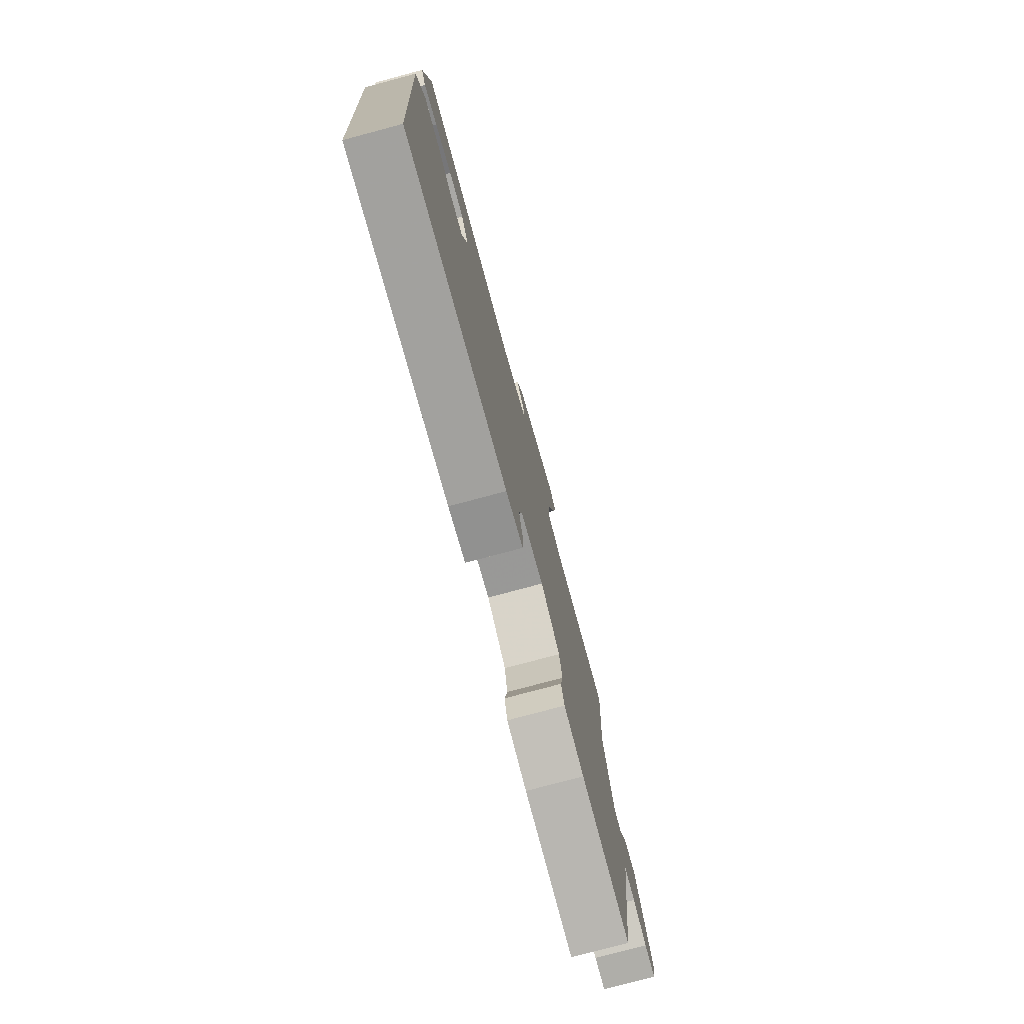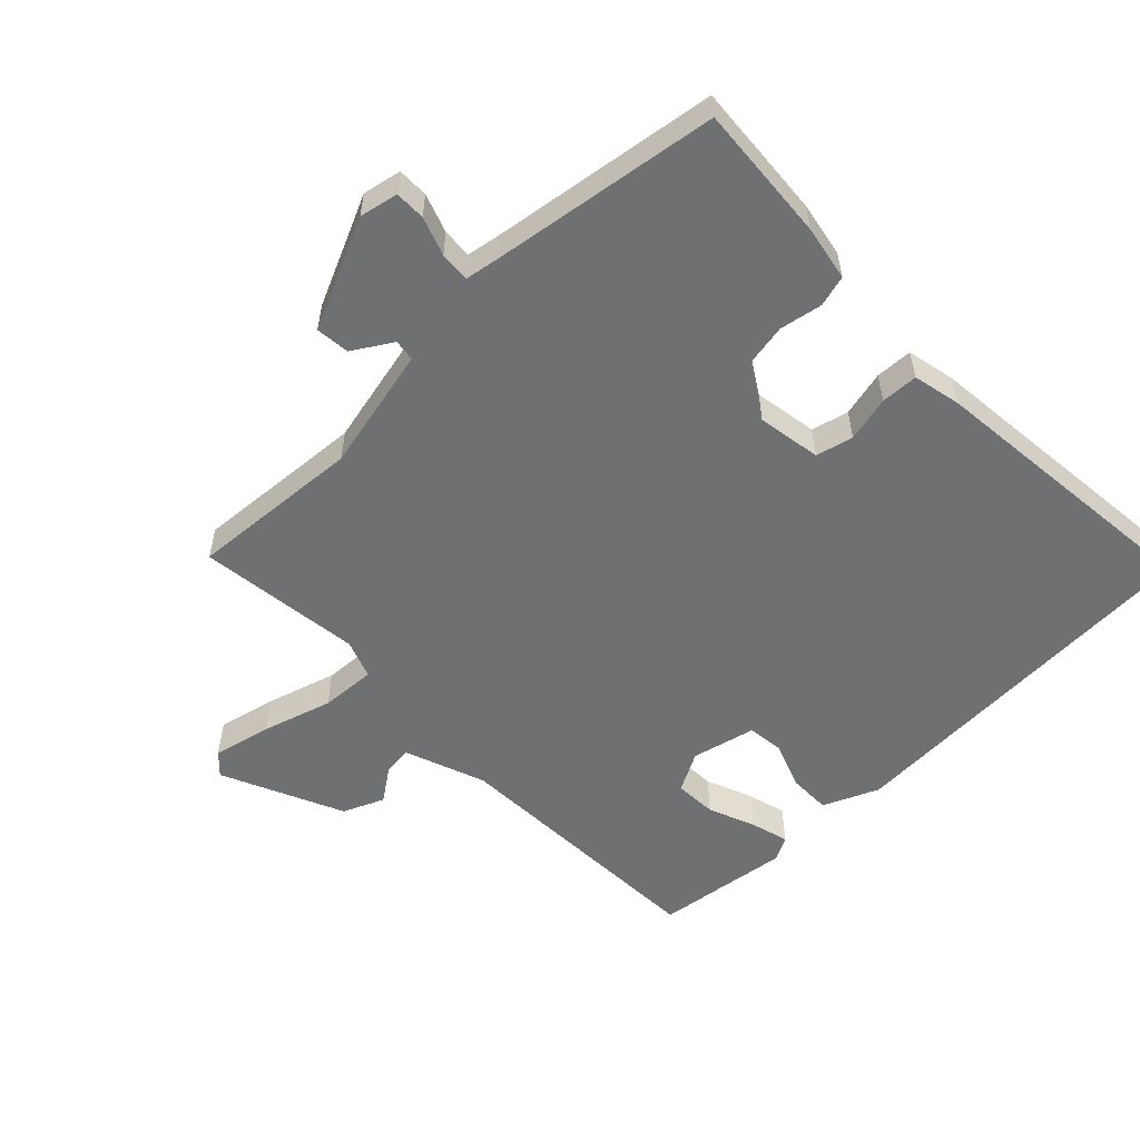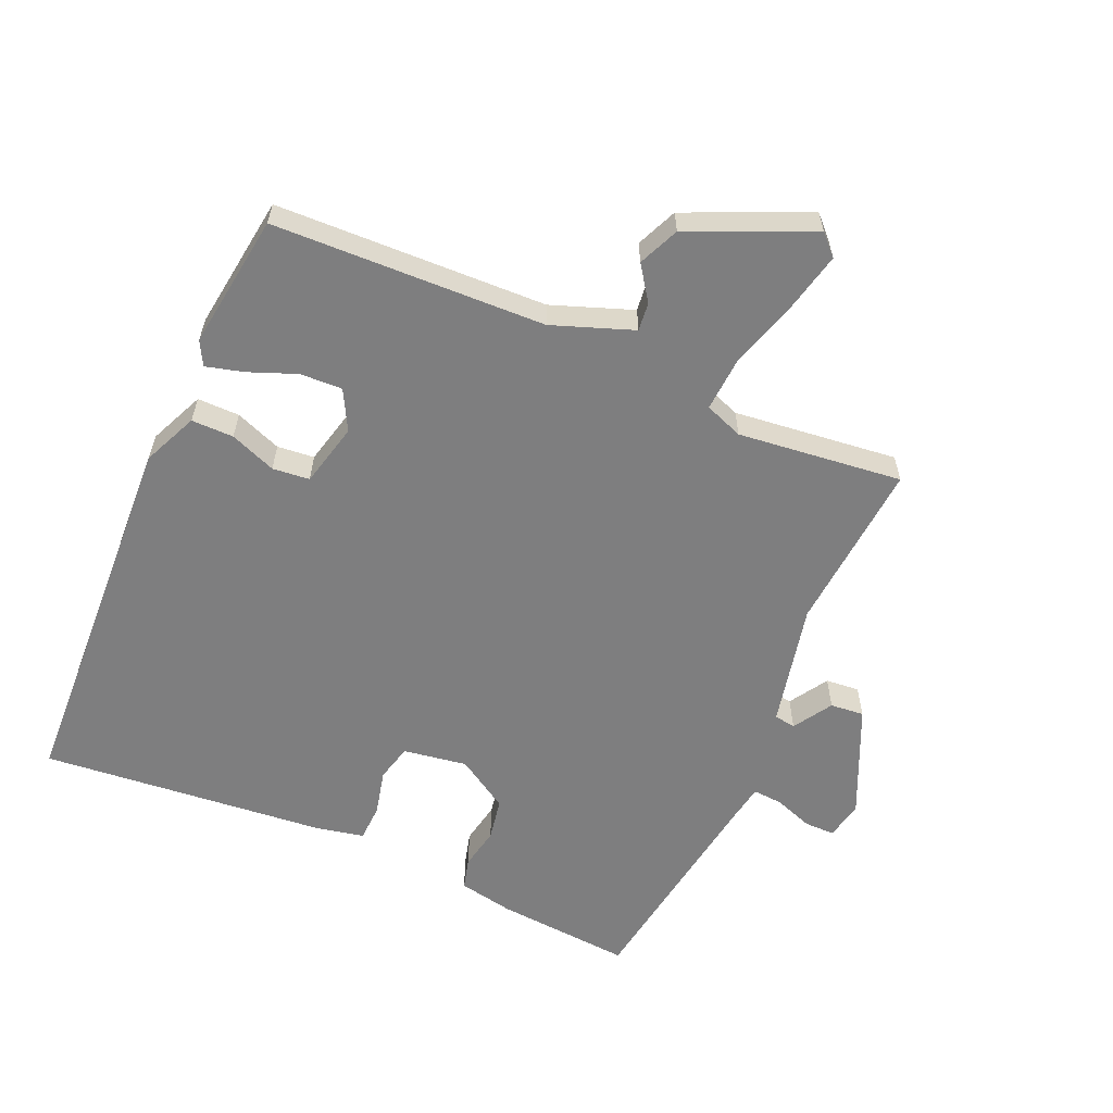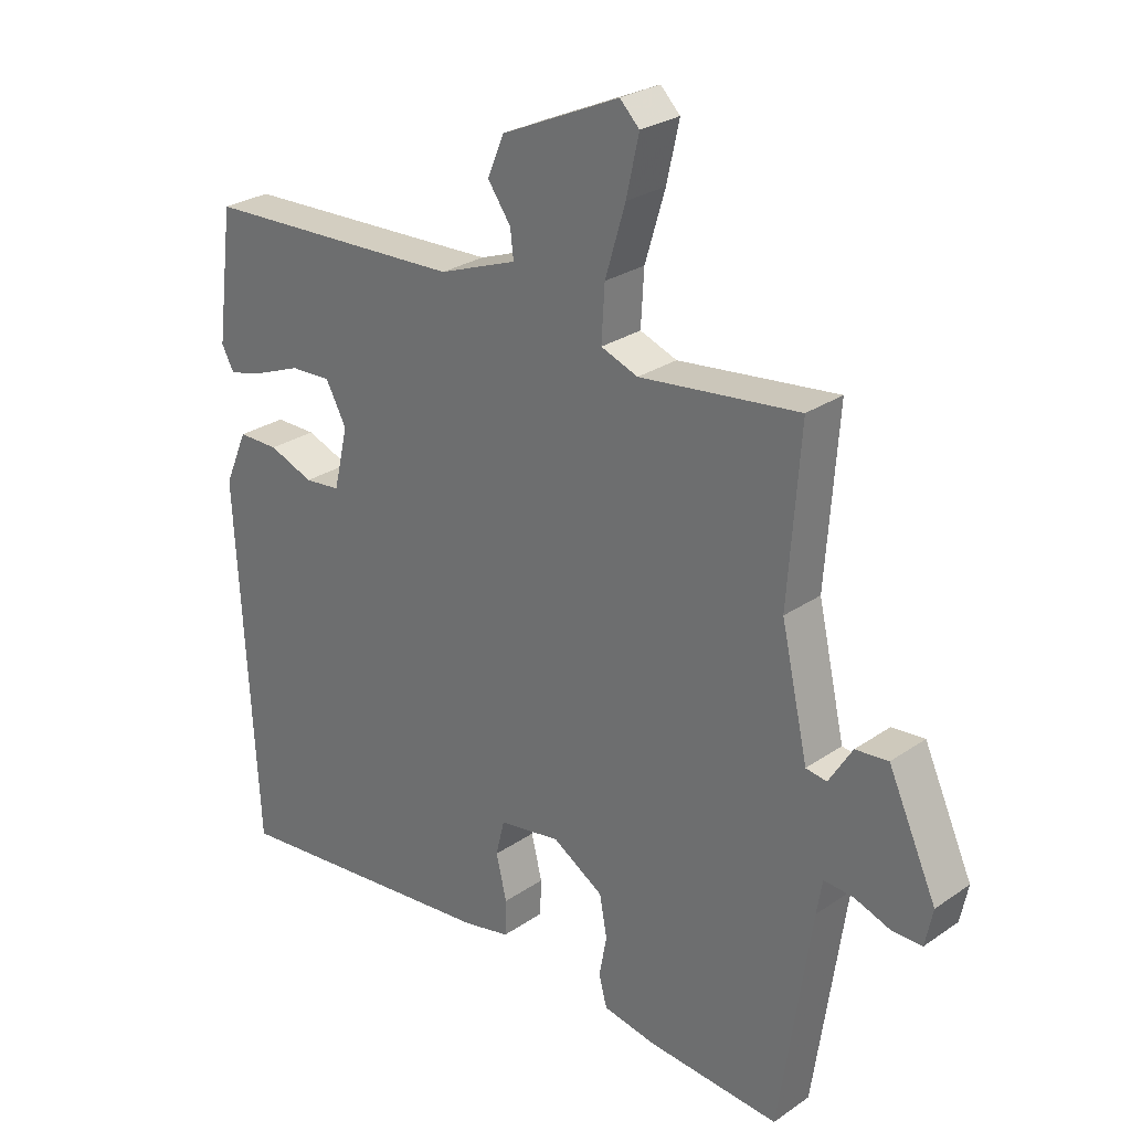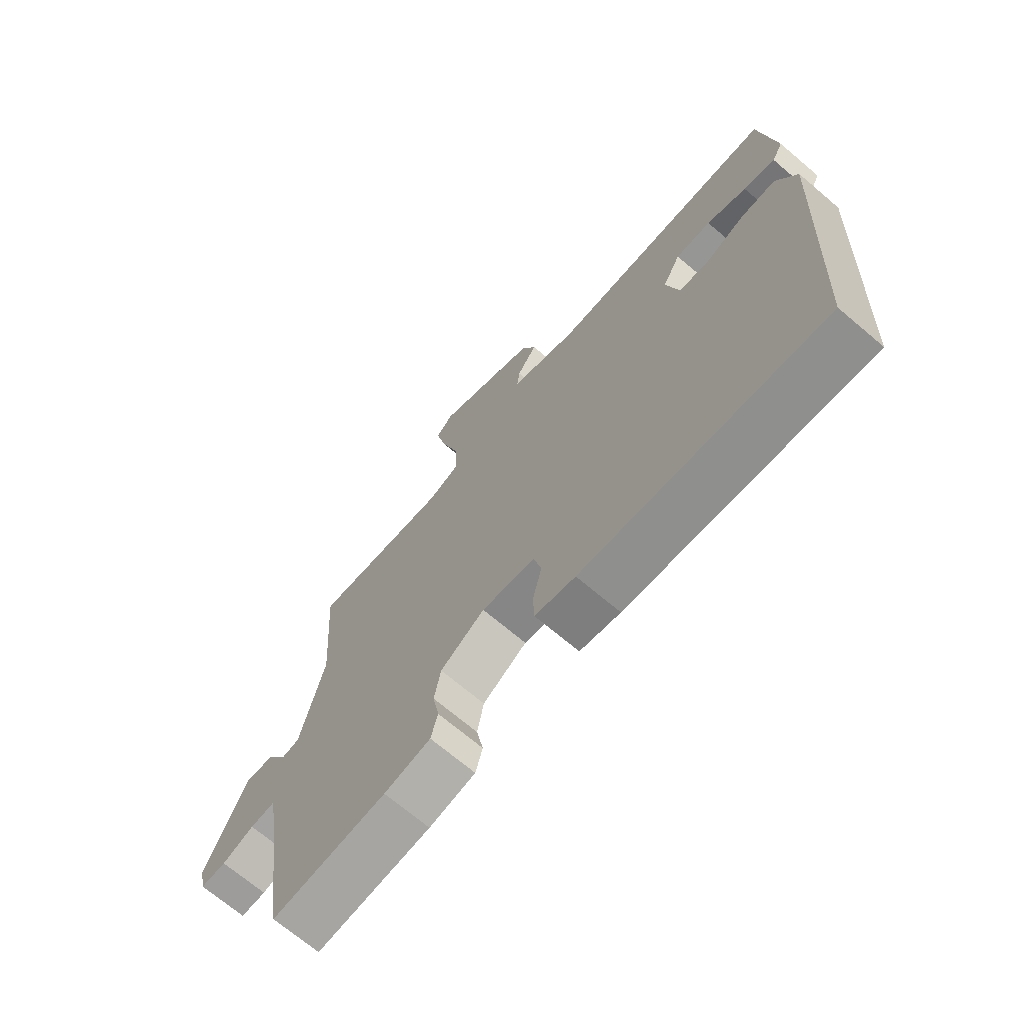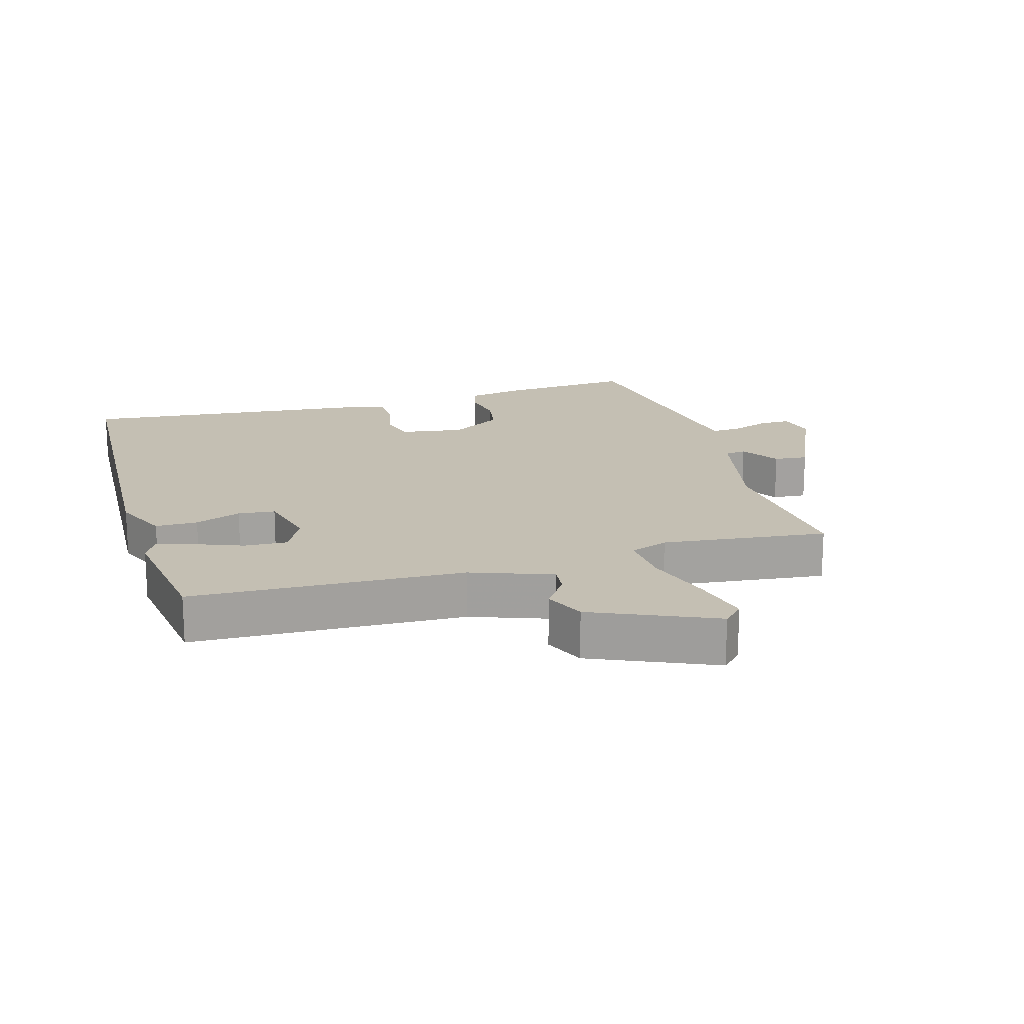
<metadata>
{"format":"obj","ext":"obj","renderer":"f3d","projection":"perspective","resolution":1024,"background":"white","views":[{"elev":-77.5,"azim":-75.0,"up":"+Z"},{"elev":-54.9,"azim":134.1,"up":"+Y"},{"elev":-59.5,"azim":-24.0,"up":"+Y"},{"elev":27.1,"azim":43.4,"up":"+Z"},{"elev":-70.0,"azim":-130.3,"up":"+Z"},{"elev":17.9,"azim":-16.6,"up":"+Y"}]}
</metadata>
<code>
v -0.5 0.07 -0.5
v -0.531 0.07 0.08
v -0.494 0.07 0.165
v -0.429 0.07 0.165
v -0.358 0.07 0.138
v -0.301 0.07 0.144
v -0.278 0.07 0.242
v -0.311 0.07 0.303
v -0.376 0.07 0.3
v -0.449 0.07 0.271
v -0.507 0.07 0.255
v -0.527 0.07 0.292
v -0.5 0.07 0.5
v -0.082 0.07 0.516
v 0.042 0.07 0.562
v 0.037 0.07 0.606
v 0 0.07 0.658
v 0.027 0.07 0.721
v 0.214 0.07 0.805
v 0.245 0.07 0.774
v 0.225 0.07 0.684
v 0.193 0.07 0.577
v 0.188 0.07 0.492
v 0.247 0.07 0.47
v 0.5 0.07 0.5
v 0.481 0.07 0.235
v 0.524 0.07 0.044
v 0.557 0.07 0.039
v 0.594 0.07 0.099
v 0.646 0.07 0.104
v 0.723 0.07 -0.065
v 0.711 0.07 -0.124
v 0.664 0.07 -0.124
v 0.605 0.07 -0.103
v 0.559 0.07 -0.1
v 0.55 0.07 -0.154
v 0.5 0.07 -0.5
v 0.29 0.07 -0.484
v 0.205 0.07 -0.468
v 0.192 0.07 -0.42
v 0.204 0.07 -0.355
v 0.192 0.07 -0.29
v 0.111 0.07 -0.24
v 0.013 0.07 -0.256
v -0.001 0.07 -0.313
v 0.016 0.07 -0.383
v 0.014 0.07 -0.44
v -0.06 0.07 -0.456
v -0.5 0 -0.5
v -0.531 0 0.08
v -0.494 0 0.165
v -0.429 0 0.165
v -0.358 0 0.138
v -0.301 0 0.144
v -0.278 0 0.242
v -0.311 0 0.303
v -0.376 0 0.3
v -0.449 0 0.271
v -0.507 0 0.255
v -0.527 0 0.292
v -0.5 0 0.5
v -0.082 0 0.516
v 0.042 0 0.562
v 0.037 0 0.606
v 0 0 0.658
v 0.027 0 0.721
v 0.214 0 0.805
v 0.245 0 0.774
v 0.225 0 0.684
v 0.193 0 0.577
v 0.188 0 0.492
v 0.247 0 0.47
v 0.5 0 0.5
v 0.481 0 0.235
v 0.524 0 0.044
v 0.557 0 0.039
v 0.594 0 0.099
v 0.646 0 0.104
v 0.723 0 -0.065
v 0.711 0 -0.124
v 0.664 0 -0.124
v 0.605 0 -0.103
v 0.559 0 -0.1
v 0.55 0 -0.154
v 0.5 0 -0.5
v 0.29 0 -0.484
v 0.205 0 -0.468
v 0.192 0 -0.42
v 0.204 0 -0.355
v 0.192 0 -0.29
v 0.111 0 -0.24
v 0.013 0 -0.256
v -0.001 0 -0.313
v 0.016 0 -0.383
v 0.014 0 -0.44
v -0.06 0 -0.456
f 3 4 5
f 2 3 5
f 1 2 5
f 48 1 5
f 47 48 5
f 46 47 5
f 45 46 5
f 44 45 5 6
f 43 44 6 7
f 42 43 7 8
f 39 40 41
f 38 39 41
f 37 38 41
f 36 37 41
f 35 36 41 42
f 32 33 34
f 31 32 34
f 30 31 34
f 29 30 34
f 28 29 34
f 27 28 34 35
f 24 25 26
f 23 24 26 27
f 20 21 22
f 19 20 22
f 18 19 22
f 17 18 22
f 16 17 22
f 15 16 22 23
f 35 42 8
f 27 35 8
f 23 27 8
f 15 23 8
f 14 15 8
f 12 13 14
f 11 12 14
f 10 11 14
f 9 10 14
f 8 9 14
f 53 52 51
f 53 51 50
f 53 50 49
f 53 49 96
f 53 96 95
f 53 95 94
f 53 94 93
f 54 53 93 92
f 55 54 92 91
f 56 55 91 90
f 89 88 87
f 89 87 86
f 89 86 85
f 89 85 84
f 90 89 84 83
f 82 81 80
f 82 80 79
f 82 79 78
f 82 78 77
f 82 77 76
f 83 82 76 75
f 74 73 72
f 75 74 72 71
f 70 69 68
f 70 68 67
f 70 67 66
f 70 66 65
f 70 65 64
f 71 70 64 63
f 56 90 83
f 56 83 75
f 56 75 71
f 56 71 63
f 56 63 62
f 62 61 60
f 62 60 59
f 62 59 58
f 62 58 57
f 62 57 56
f 1 49 50 2
f 2 50 51 3
f 3 51 52 4
f 4 52 53 5
f 5 53 54 6
f 6 54 55 7
f 7 55 56 8
f 8 56 57 9
f 9 57 58 10
f 10 58 59 11
f 11 59 60 12
f 12 60 61 13
f 13 61 62 14
f 14 62 63 15
f 15 63 64 16
f 16 64 65 17
f 17 65 66 18
f 18 66 67 19
f 19 67 68 20
f 20 68 69 21
f 21 69 70 22
f 22 70 71 23
f 23 71 72 24
f 24 72 73 25
f 25 73 74 26
f 26 74 75 27
f 27 75 76 28
f 28 76 77 29
f 29 77 78 30
f 30 78 79 31
f 31 79 80 32
f 32 80 81 33
f 33 81 82 34
f 34 82 83 35
f 35 83 84 36
f 36 84 85 37
f 37 85 86 38
f 38 86 87 39
f 39 87 88 40
f 40 88 89 41
f 41 89 90 42
f 42 90 91 43
f 43 91 92 44
f 44 92 93 45
f 45 93 94 46
f 46 94 95 47
f 47 95 96 48
f 48 96 49 1

</code>
